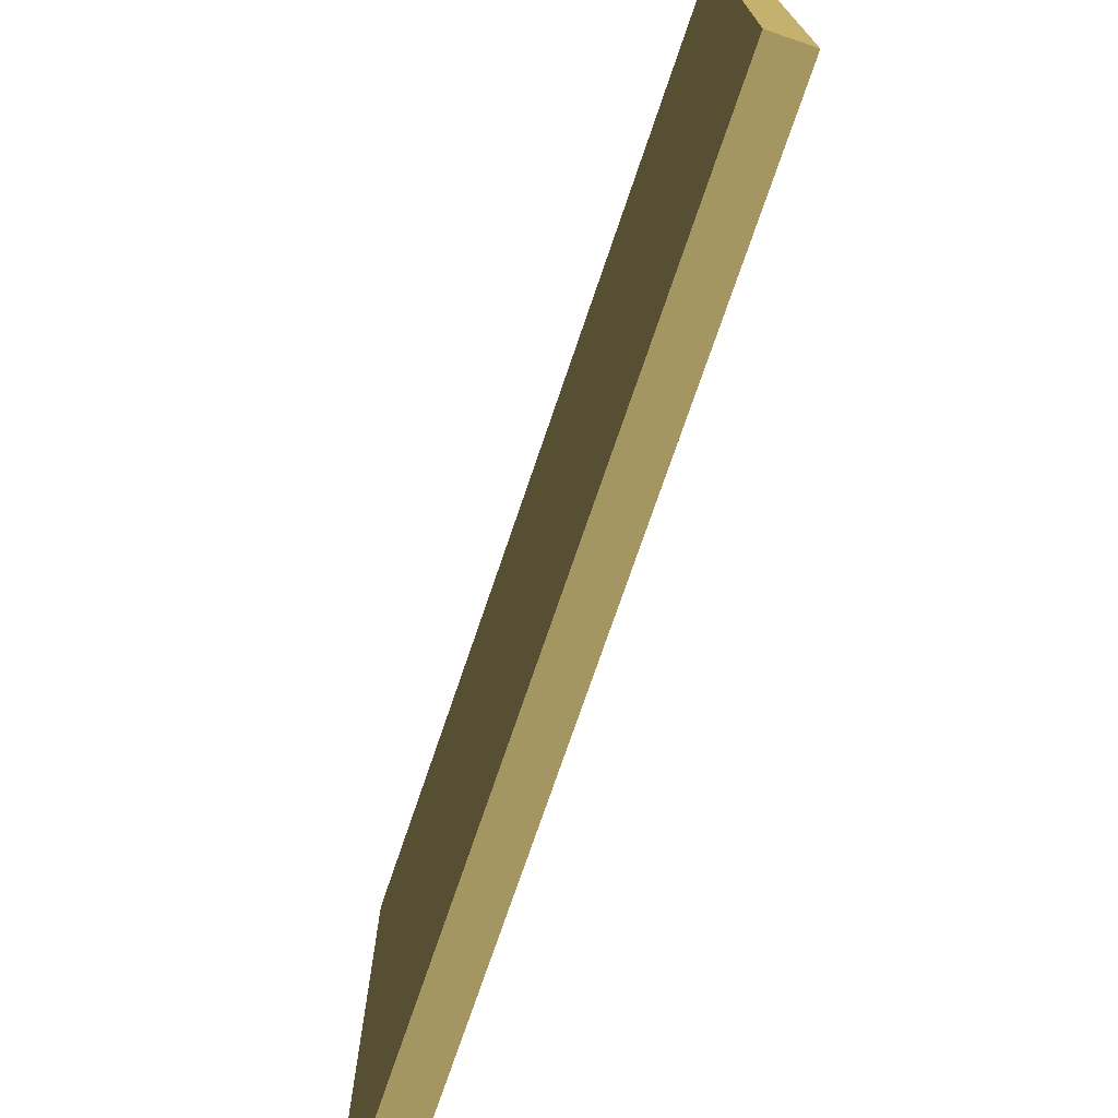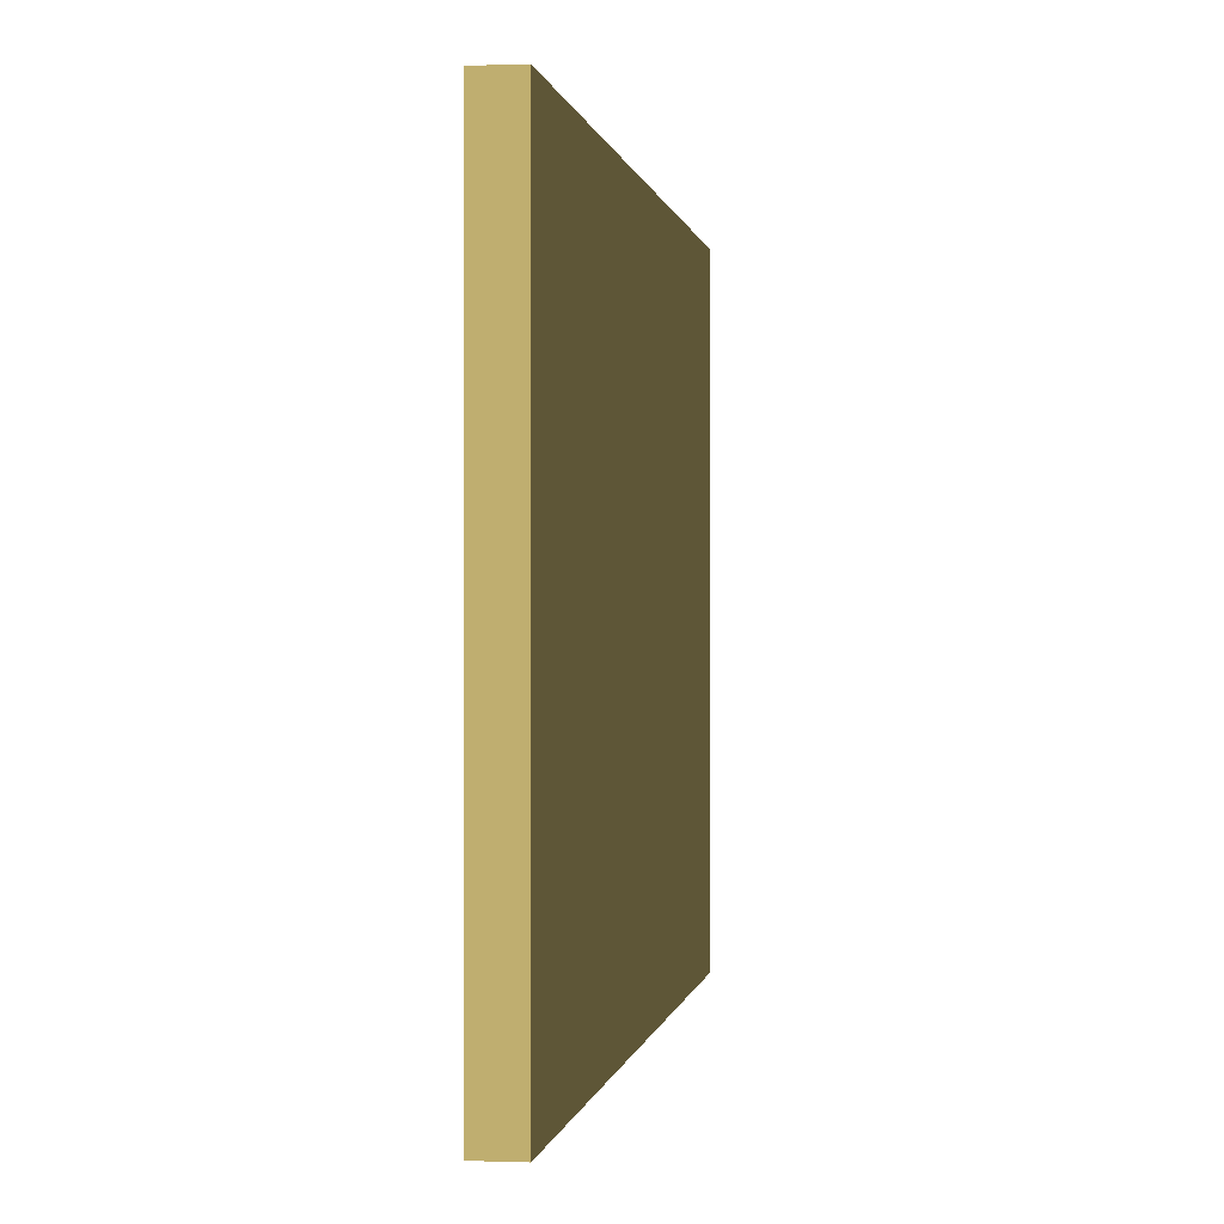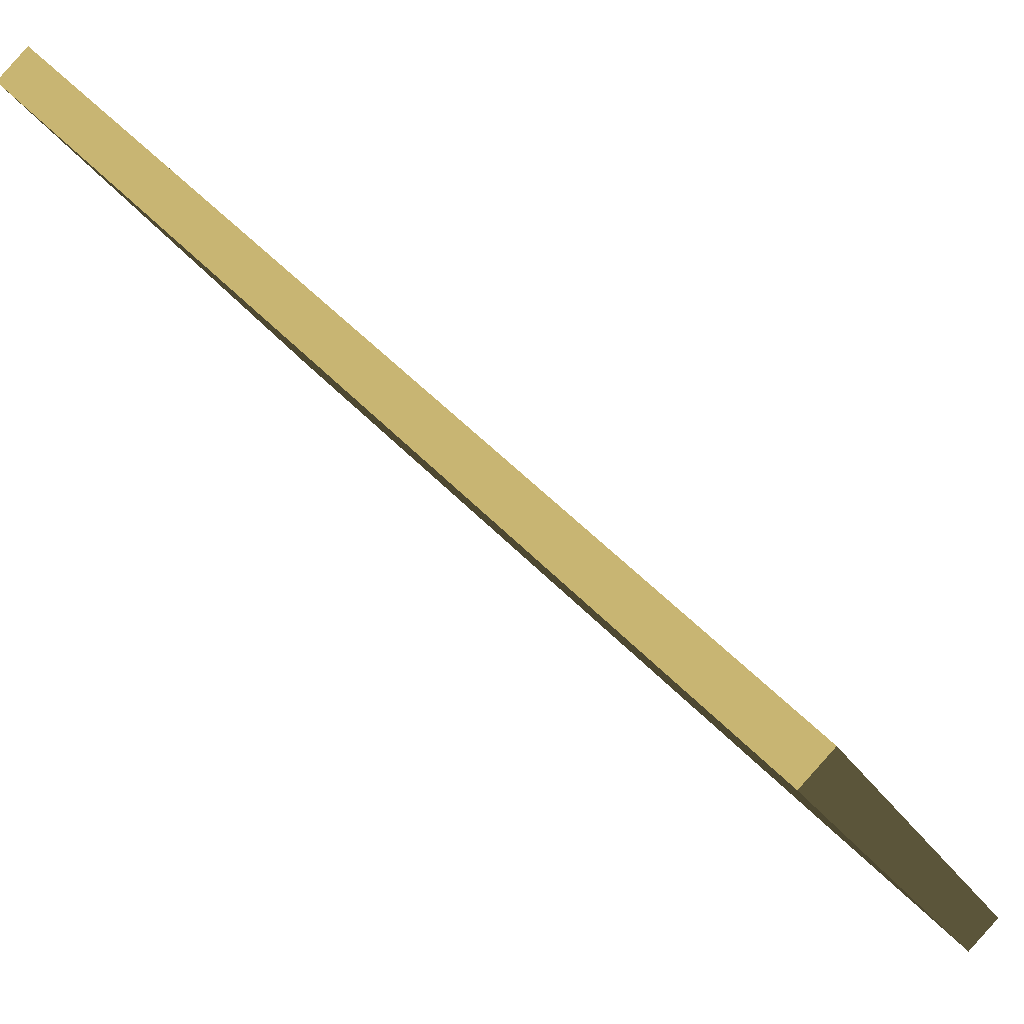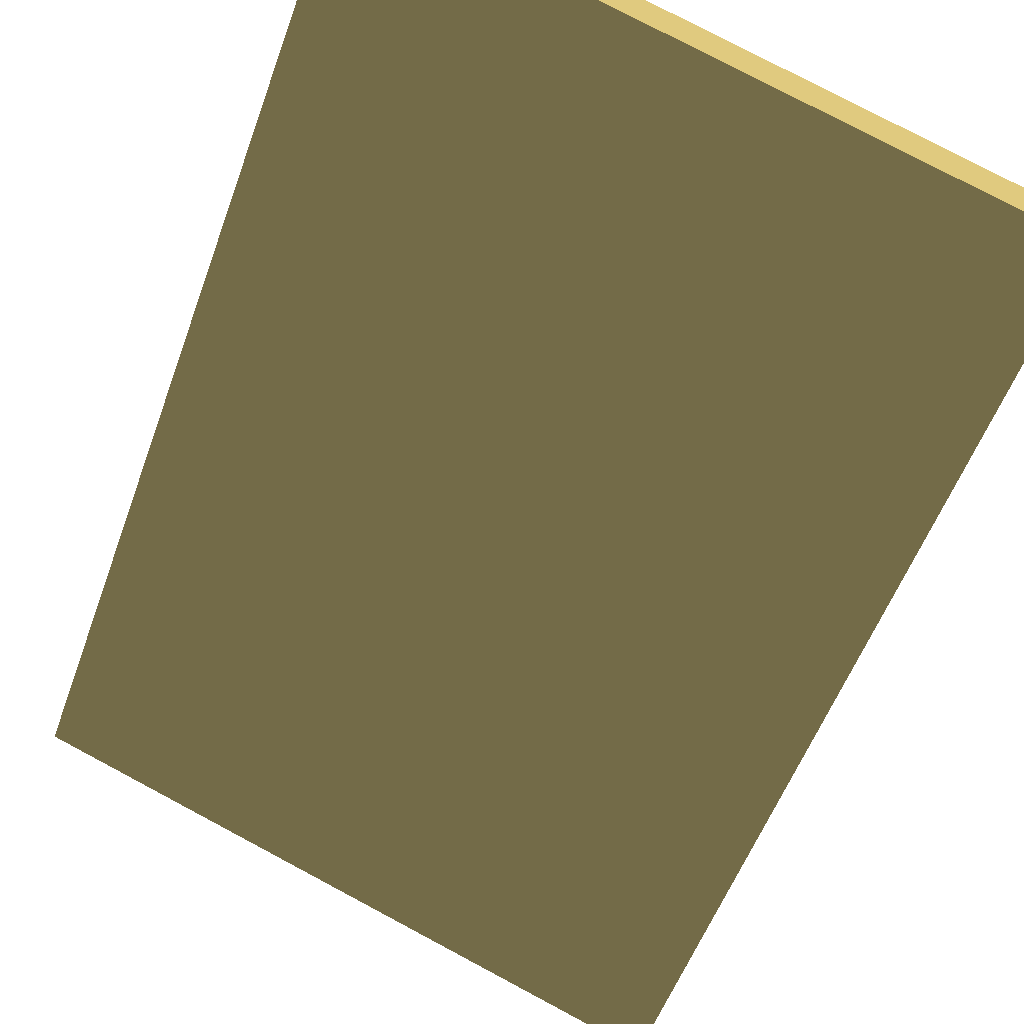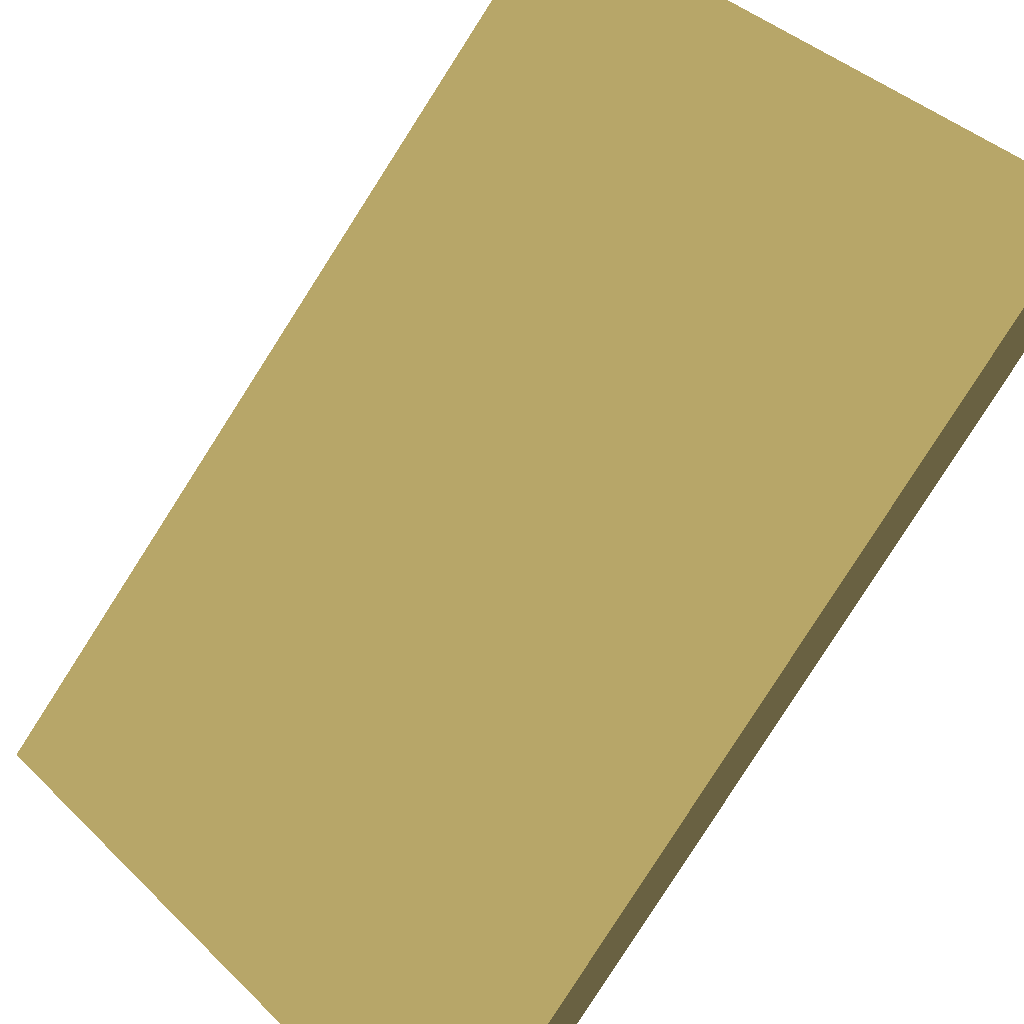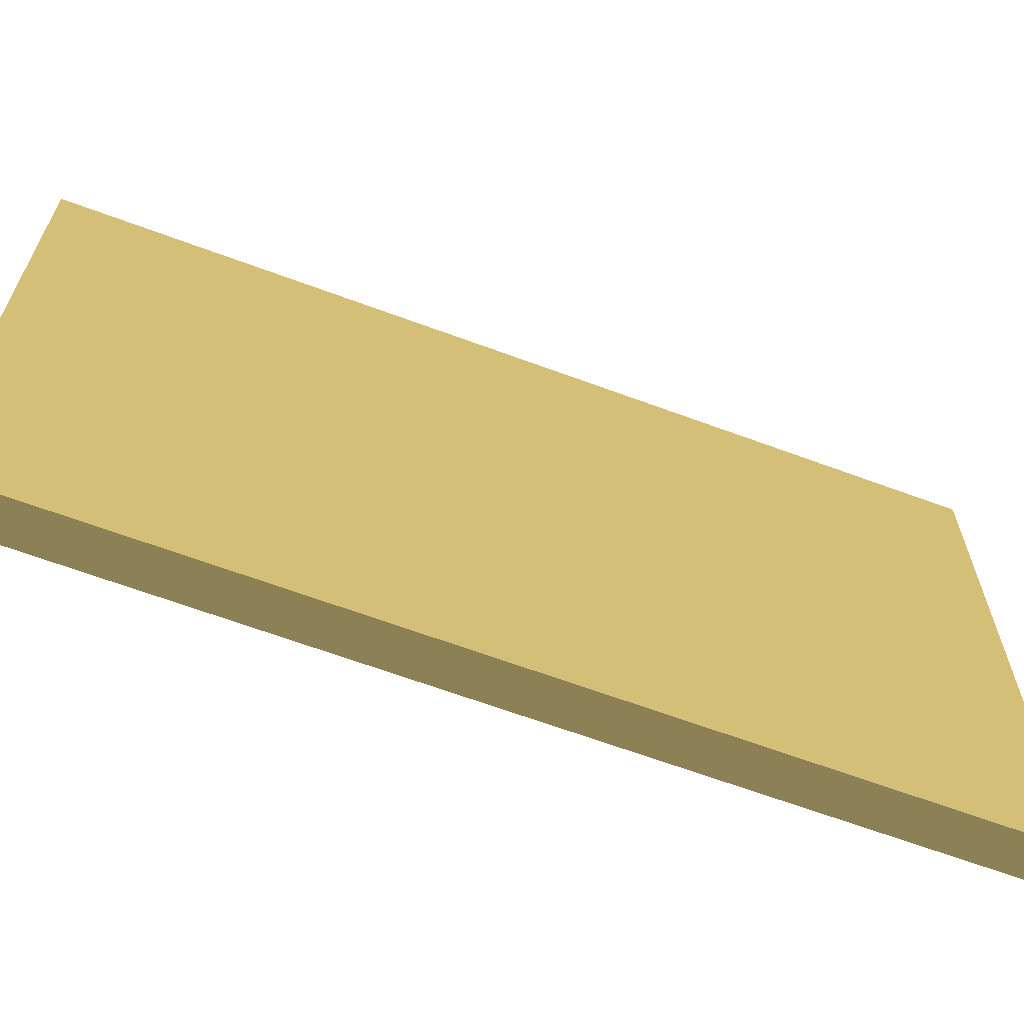
<metadata>
{"format":"obj","ext":"obj","renderer":"f3d","projection":"perspective","resolution":1024,"background":"white","views":[{"elev":-73.9,"azim":-153.8,"up":"+Z"},{"elev":0.1,"azim":53.2,"up":"+Z"},{"elev":-19.8,"azim":19.6,"up":"+Y"},{"elev":78.0,"azim":118.0,"up":"+Y"},{"elev":39.9,"azim":139.8,"up":"+Y"},{"elev":-65.1,"azim":114.5,"up":"+Z"}]}
</metadata>
<code>
v 0.2929 -0.2071 -16 0.9804 0.9059 0.6039
v 1 0.5 -16 0.9804 0.9059 0.6039
v 1 0.5 0 0.9804 0.9059 0.6039
v 0.2929 -0.2071 0 0.9804 0.9059 0.6039
v -15.62 17.12 -16 0.9804 0.9059 0.6039
v -16.32 16.41 -16 0.9804 0.9059 0.6039
v -16.32 16.41 0 0.9804 0.9059 0.6039
v -15.62 17.12 0 0.9804 0.9059 0.6039
v -15.62 17.12 0 0.9804 0.9059 0.6039
v -16.32 16.41 0 0.9804 0.9059 0.6039
v 0.2929 -0.2071 0 0.9804 0.9059 0.6039
v 1 0.5 0 0.9804 0.9059 0.6039
v -16.32 16.41 -16 0.9804 0.9059 0.6039
v -15.62 17.12 -16 0.9804 0.9059 0.6039
v 1 0.5 -16 0.9804 0.9059 0.6039
v 0.2929 -0.2071 -16 0.9804 0.9059 0.6039
v -15.62 17.12 -16 0.9804 0.9059 0.6039
v -15.62 17.12 0 0.9804 0.9059 0.6039
v 1 0.5 0 0.9804 0.9059 0.6039
v 1 0.5 -16 0.9804 0.9059 0.6039
v -16.32 16.41 0 0.9804 0.9059 0.6039
v -16.32 16.41 -16 0.9804 0.9059 0.6039
v 0.2929 -0.2071 -16 0.9804 0.9059 0.6039
v 0.2929 -0.2071 0 0.9804 0.9059 0.6039
g Element #5
f 1 2 4
f 2 3 4
f 5 6 8
f 6 7 8
f 9 10 12
f 10 11 12
f 13 14 16
f 14 15 16
f 17 18 20
f 18 19 20
f 21 22 24
f 22 23 24

</code>
